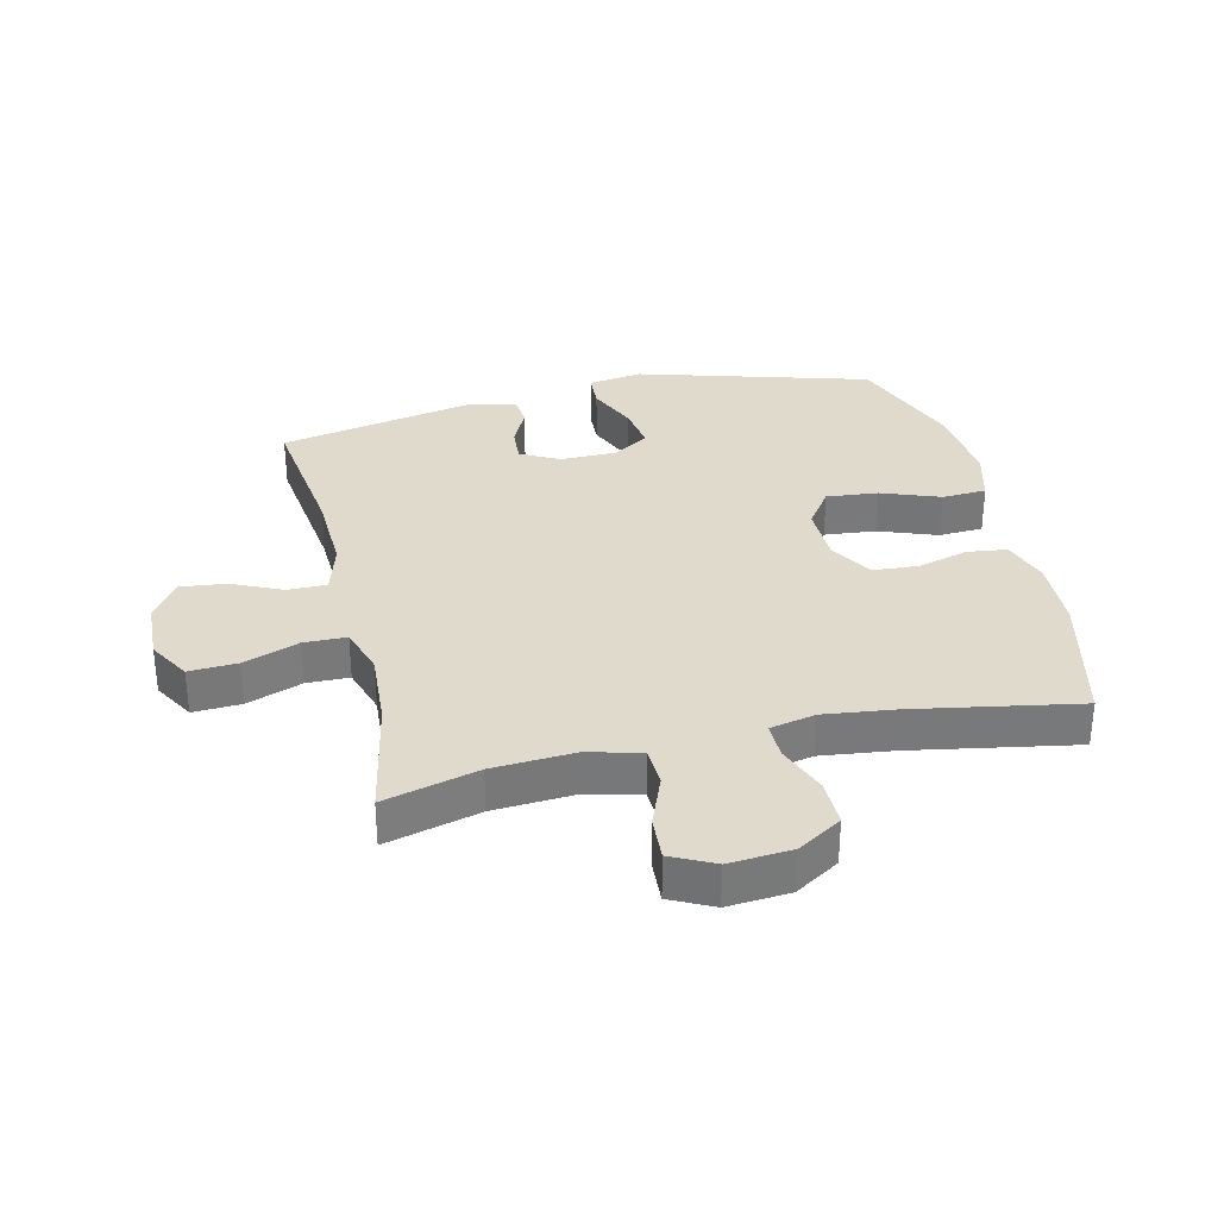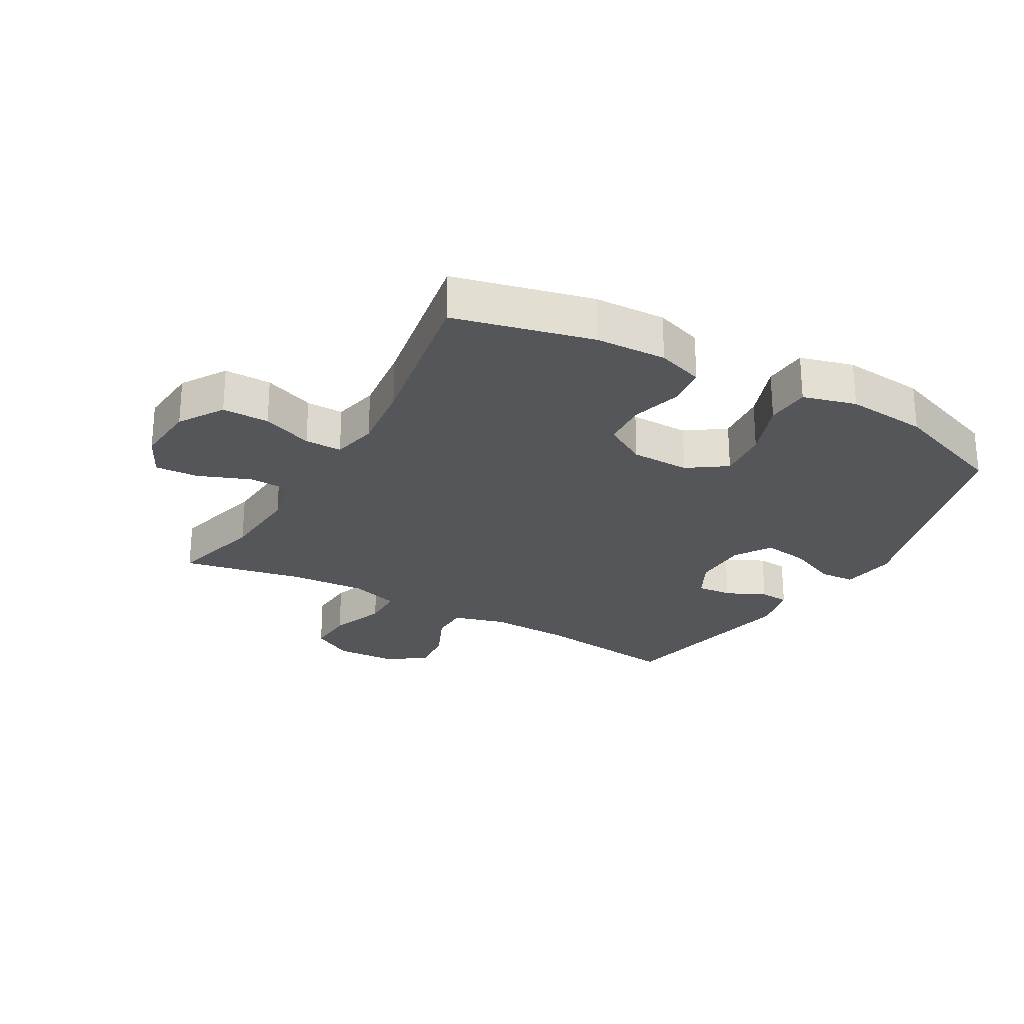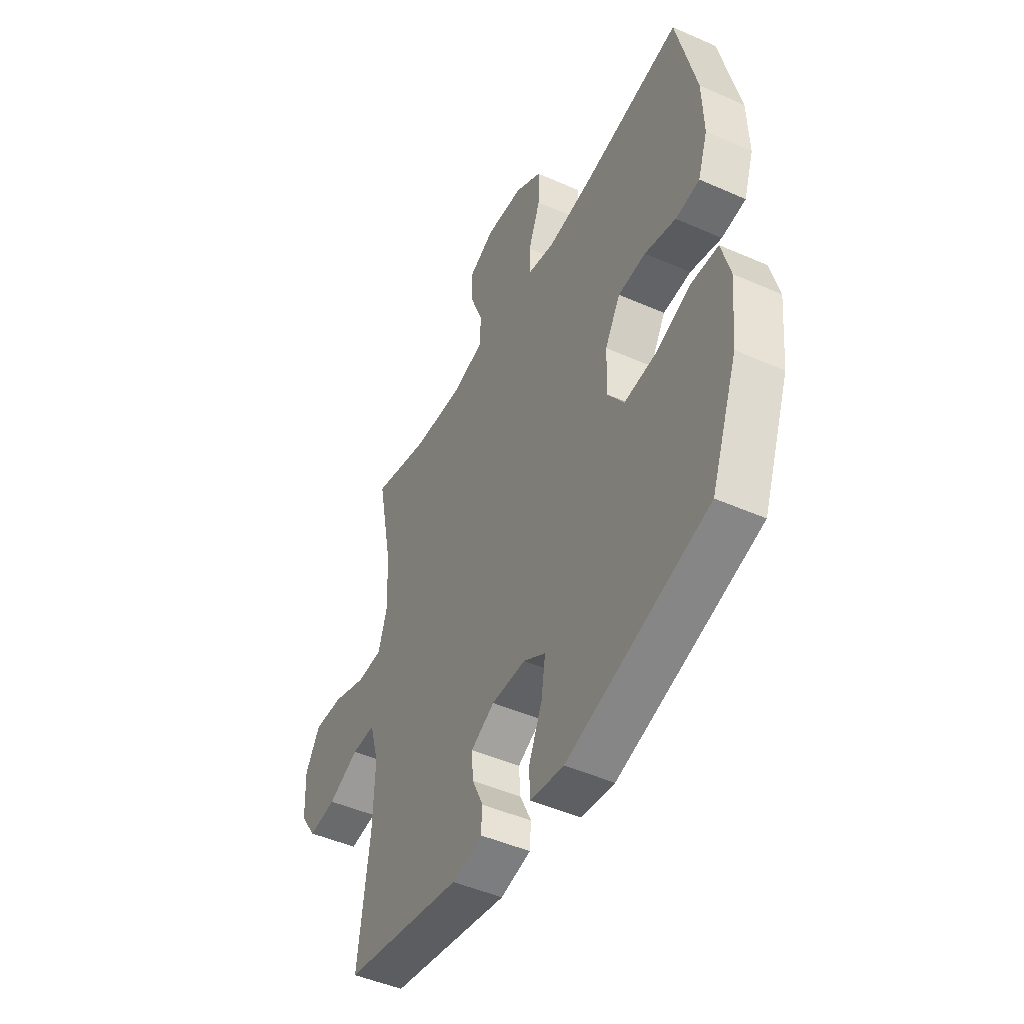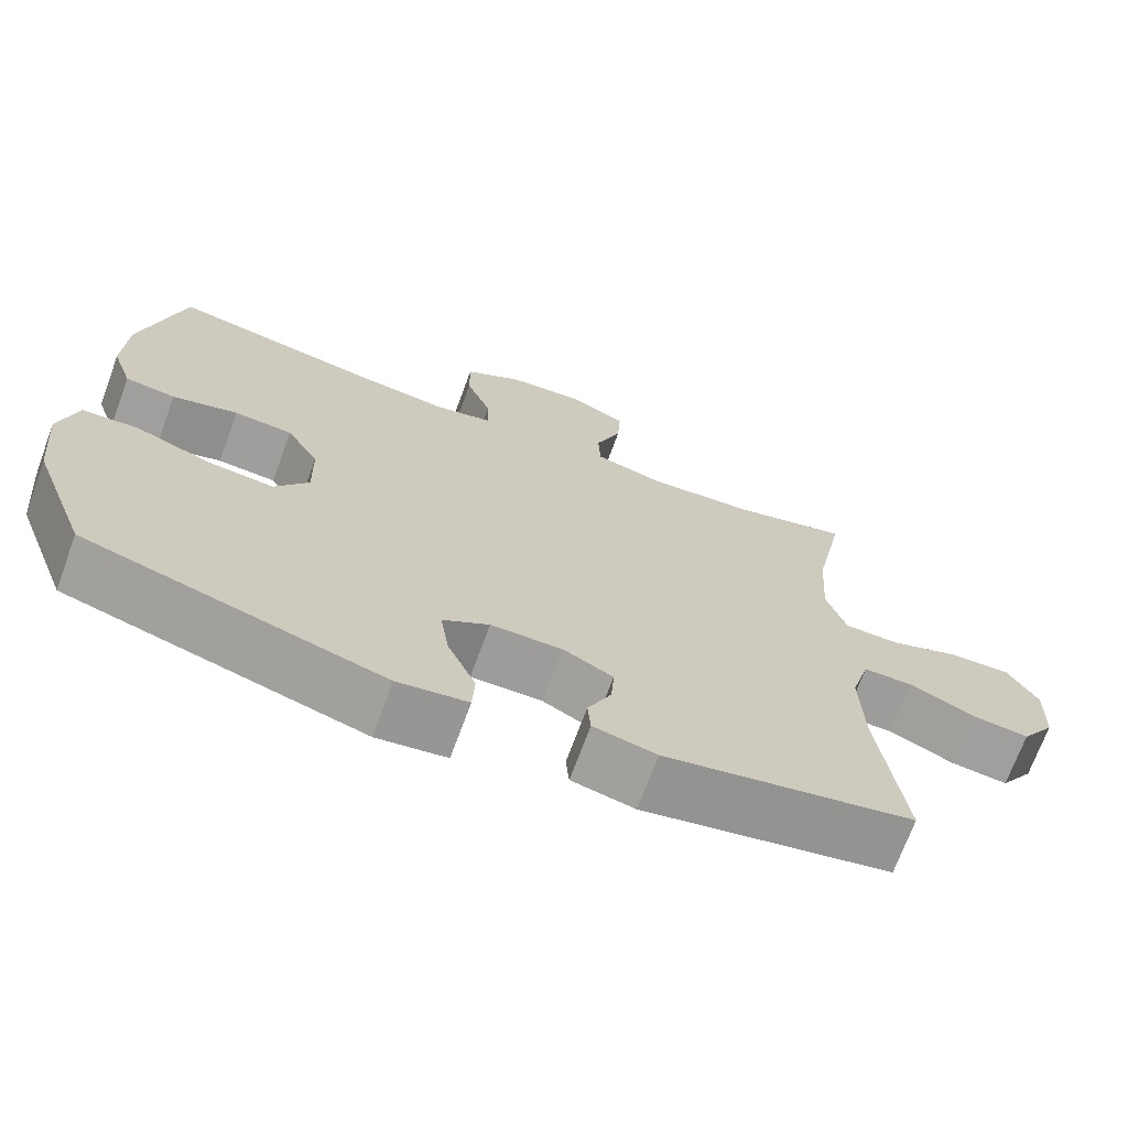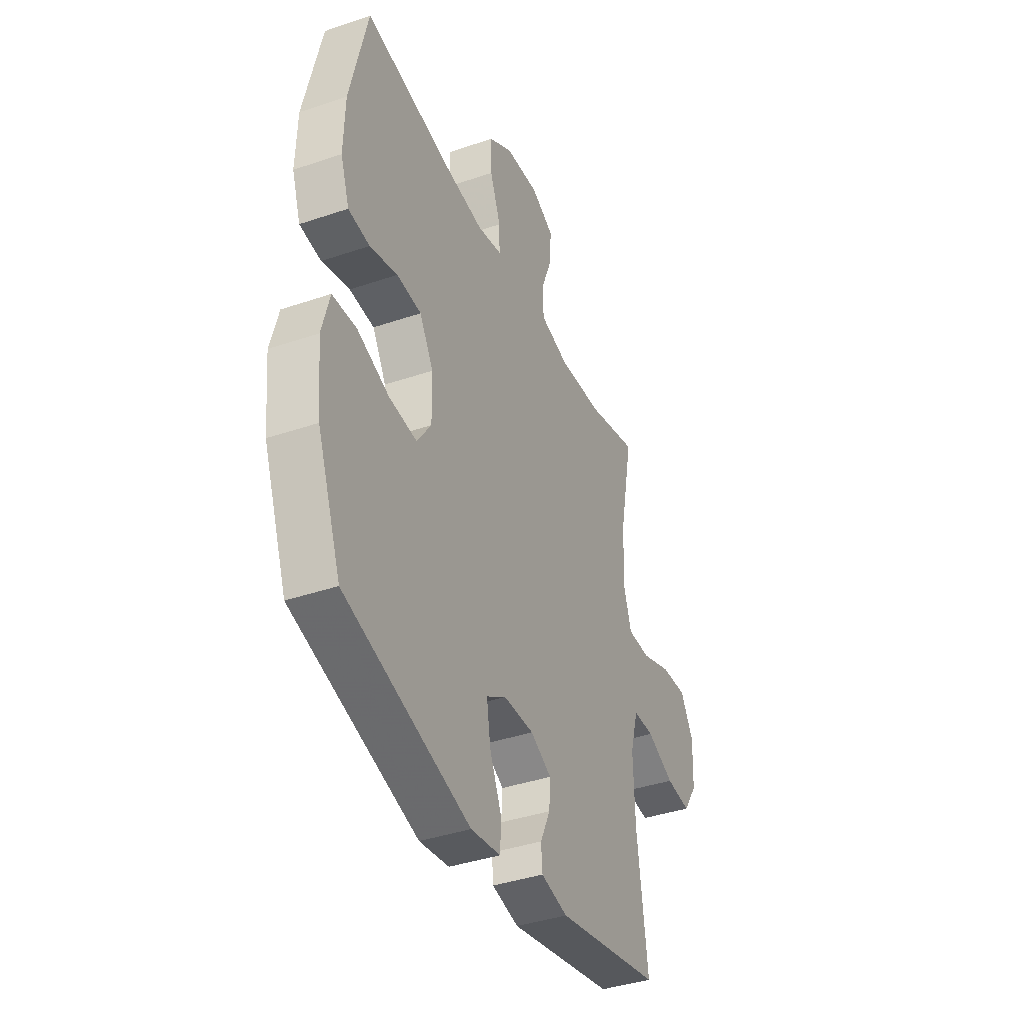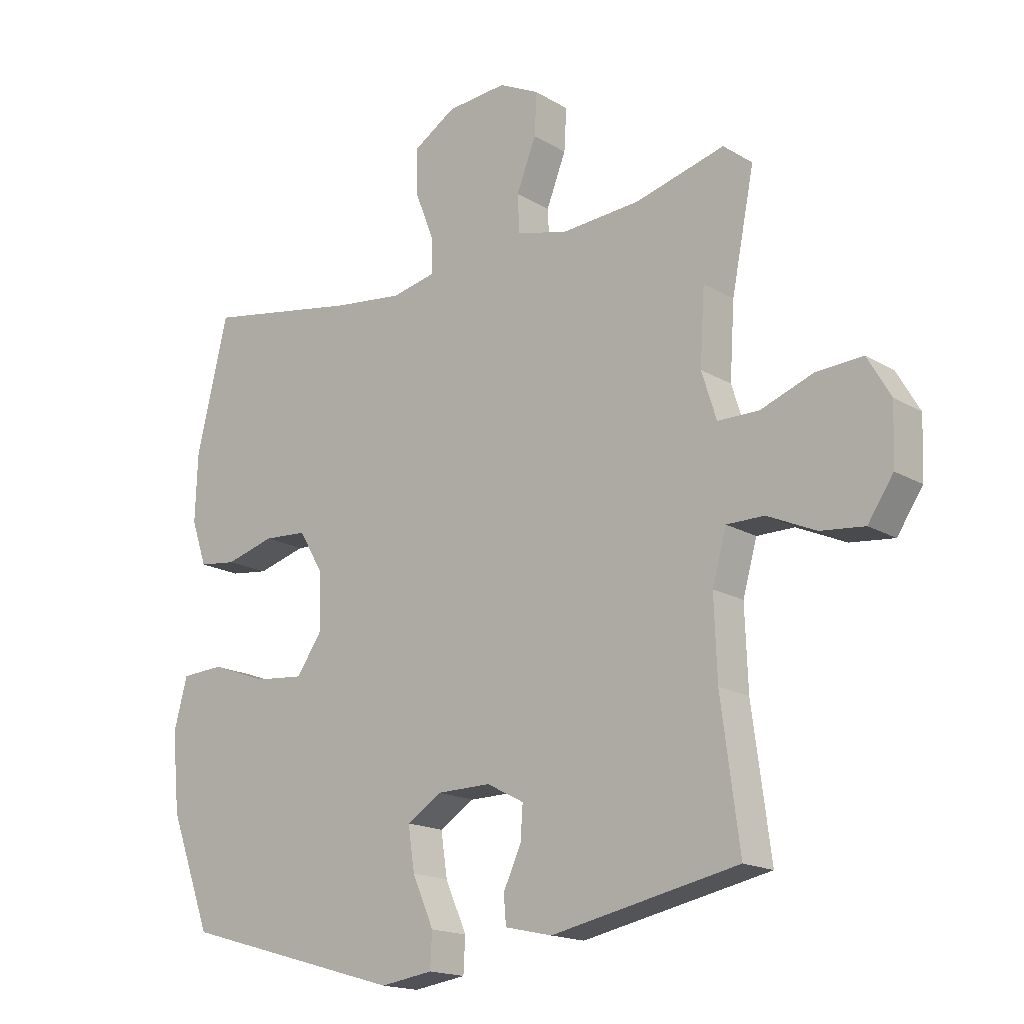
<metadata>
{"format":"obj","ext":"obj","renderer":"f3d","projection":"perspective","resolution":1024,"background":"white","views":[{"elev":32.5,"azim":-13.1,"up":"+Y"},{"elev":-25.5,"azim":60.4,"up":"+Y"},{"elev":-47.2,"azim":63.4,"up":"+Z"},{"elev":-70.3,"azim":159.8,"up":"+Z"},{"elev":-39.2,"azim":113.1,"up":"+Z"},{"elev":-17.1,"azim":-139.6,"up":"+Z"}]}
</metadata>
<code>
v 0.5 0.07 0.5
v 0.553 0.07 0.277
v 0.557 0.07 0.162
v 0.531 0.07 0.086
v 0.467 0.07 0.078
v 0.384 0.07 0.101
v 0.31 0.07 0.096
v 0.269 0.07 0.026
v 0.267 0.07 -0.069
v 0.31 0.07 -0.131
v 0.394 0.07 -0.123
v 0.489 0.07 -0.088
v 0.561 0.07 -0.092
v 0.584 0.07 -0.178
v 0.571 0.07 -0.31
v 0.5 0.07 -0.5
v 0.124 0.07 -0.608
v 0.035 0.07 -0.595
v 0.032 0.07 -0.537
v 0.068 0.07 -0.455
v 0.079 0.07 -0.382
v 0.02 0.07 -0.345
v -0.071 0.07 -0.344
v -0.134 0.07 -0.377
v -0.13 0.07 -0.434
v -0.1 0.07 -0.498
v -0.104 0.07 -0.546
v -0.184 0.07 -0.564
v -0.5 0.07 -0.5
v -0.469 0.07 -0.265
v -0.464 0.07 -0.132
v -0.488 0.07 -0.047
v -0.551 0.07 -0.047
v -0.633 0.07 -0.084
v -0.707 0.07 -0.092
v -0.75 0.07 -0.028
v -0.754 0.07 0.07
v -0.715 0.07 0.137
v -0.637 0.07 0.133
v -0.547 0.07 0.1
v -0.478 0.07 0.101
v -0.453 0.07 0.18
v -0.461 0.07 0.304
v -0.5 0.07 0.5
v -0.348 0.07 0.46
v -0.215 0.07 0.451
v -0.129 0.07 0.473
v -0.126 0.07 0.537
v -0.159 0.07 0.621
v -0.163 0.07 0.692
v -0.094 0.07 0.726
v 0.007 0.07 0.718
v 0.079 0.07 0.673
v 0.078 0.07 0.597
v 0.046 0.07 0.515
v 0.045 0.07 0.455
v 0.119 0.07 0.439
v 0.235 0.07 0.453
v 0.5 0 0.5
v 0.553 0 0.277
v 0.557 0 0.162
v 0.531 0 0.086
v 0.467 0 0.078
v 0.384 0 0.101
v 0.31 0 0.096
v 0.269 0 0.026
v 0.267 0 -0.069
v 0.31 0 -0.131
v 0.394 0 -0.123
v 0.489 0 -0.088
v 0.561 0 -0.092
v 0.584 0 -0.178
v 0.571 0 -0.31
v 0.5 0 -0.5
v 0.124 0 -0.608
v 0.035 0 -0.595
v 0.032 0 -0.537
v 0.068 0 -0.455
v 0.079 0 -0.382
v 0.02 0 -0.345
v -0.071 0 -0.344
v -0.134 0 -0.377
v -0.13 0 -0.434
v -0.1 0 -0.498
v -0.104 0 -0.546
v -0.184 0 -0.564
v -0.5 0 -0.5
v -0.469 0 -0.265
v -0.464 0 -0.132
v -0.488 0 -0.047
v -0.551 0 -0.047
v -0.633 0 -0.084
v -0.707 0 -0.092
v -0.75 0 -0.028
v -0.754 0 0.07
v -0.715 0 0.137
v -0.637 0 0.133
v -0.547 0 0.1
v -0.478 0 0.101
v -0.453 0 0.18
v -0.461 0 0.304
v -0.5 0 0.5
v -0.348 0 0.46
v -0.215 0 0.451
v -0.129 0 0.473
v -0.126 0 0.537
v -0.159 0 0.621
v -0.163 0 0.692
v -0.094 0 0.726
v 0.007 0 0.718
v 0.079 0 0.673
v 0.078 0 0.597
v 0.046 0 0.515
v 0.045 0 0.455
v 0.119 0 0.439
v 0.235 0 0.453
f 52 53 54 55
f 52 55 56
f 51 52 56
f 48 49 50 51
f 47 48 51 56
f 46 47 56 57
f 43 44 45
f 42 43 45 46
f 41 42 46 57
f 37 38 39 40
f 37 40 41
f 36 37 41
f 33 34 35 36
f 32 33 36 41
f 31 32 41 57
f 27 28 29 30
f 25 26 27 30
f 24 25 30 31
f 23 24 31 57
f 17 18 19 20
f 17 20 21
f 16 17 21
f 15 16 21 22
f 11 12 13 14
f 10 11 14 15
f 3 4 5 6
f 3 6 7
f 58 1 2 3
f 58 3 7
f 57 58 7 8
f 23 57 8 9
f 10 15 22 23
f 9 10 23
f 113 112 111 110
f 114 113 110
f 114 110 109
f 109 108 107 106
f 114 109 106 105
f 115 114 105 104
f 103 102 101
f 104 103 101 100
f 115 104 100 99
f 98 97 96 95
f 99 98 95
f 99 95 94
f 94 93 92 91
f 99 94 91 90
f 115 99 90 89
f 88 87 86 85
f 88 85 84 83
f 89 88 83 82
f 115 89 82 81
f 78 77 76 75
f 79 78 75
f 79 75 74
f 80 79 74 73
f 72 71 70 69
f 73 72 69 68
f 64 63 62 61
f 65 64 61
f 61 60 59 116
f 65 61 116
f 66 65 116 115
f 67 66 115 81
f 81 80 73 68
f 81 68 67
f 1 59 60 2
f 2 60 61 3
f 3 61 62 4
f 4 62 63 5
f 5 63 64 6
f 6 64 65 7
f 7 65 66 8
f 8 66 67 9
f 9 67 68 10
f 10 68 69 11
f 11 69 70 12
f 12 70 71 13
f 13 71 72 14
f 14 72 73 15
f 15 73 74 16
f 16 74 75 17
f 17 75 76 18
f 18 76 77 19
f 19 77 78 20
f 20 78 79 21
f 21 79 80 22
f 22 80 81 23
f 23 81 82 24
f 24 82 83 25
f 25 83 84 26
f 26 84 85 27
f 27 85 86 28
f 28 86 87 29
f 29 87 88 30
f 30 88 89 31
f 31 89 90 32
f 32 90 91 33
f 33 91 92 34
f 34 92 93 35
f 35 93 94 36
f 36 94 95 37
f 37 95 96 38
f 38 96 97 39
f 39 97 98 40
f 40 98 99 41
f 41 99 100 42
f 42 100 101 43
f 43 101 102 44
f 44 102 103 45
f 45 103 104 46
f 46 104 105 47
f 47 105 106 48
f 48 106 107 49
f 49 107 108 50
f 50 108 109 51
f 51 109 110 52
f 52 110 111 53
f 53 111 112 54
f 54 112 113 55
f 55 113 114 56
f 56 114 115 57
f 57 115 116 58
f 58 116 59 1

</code>
